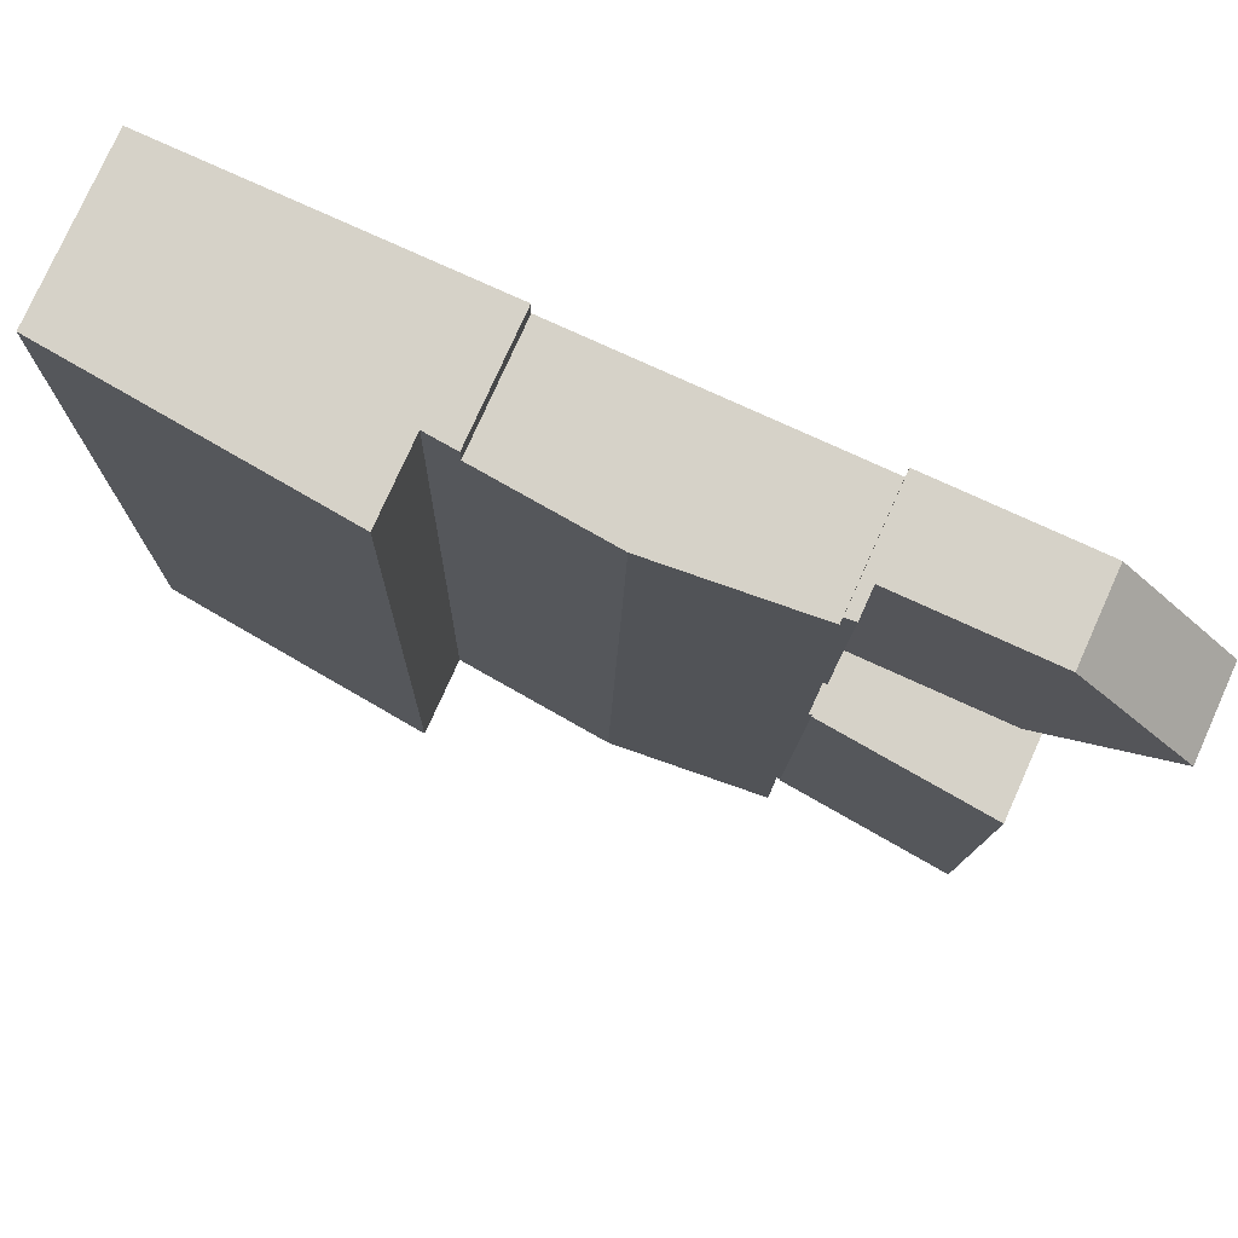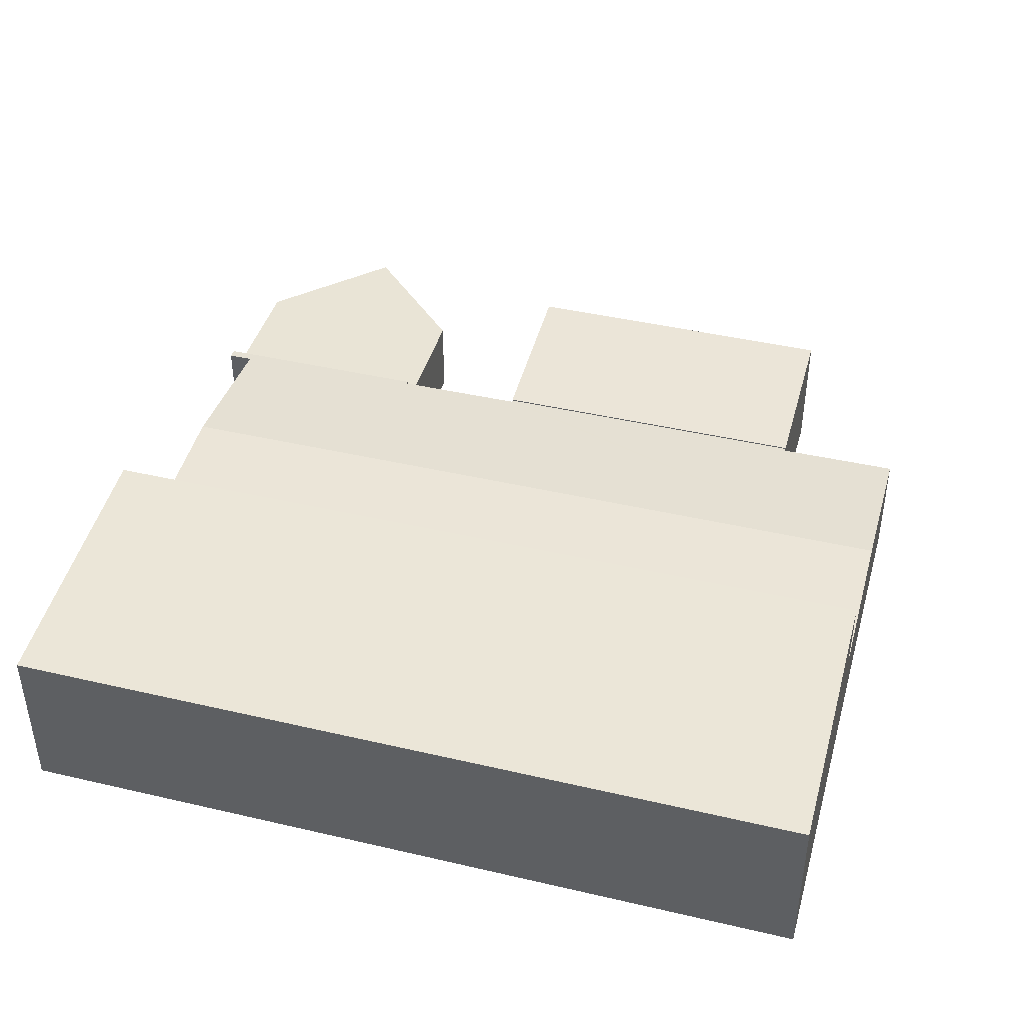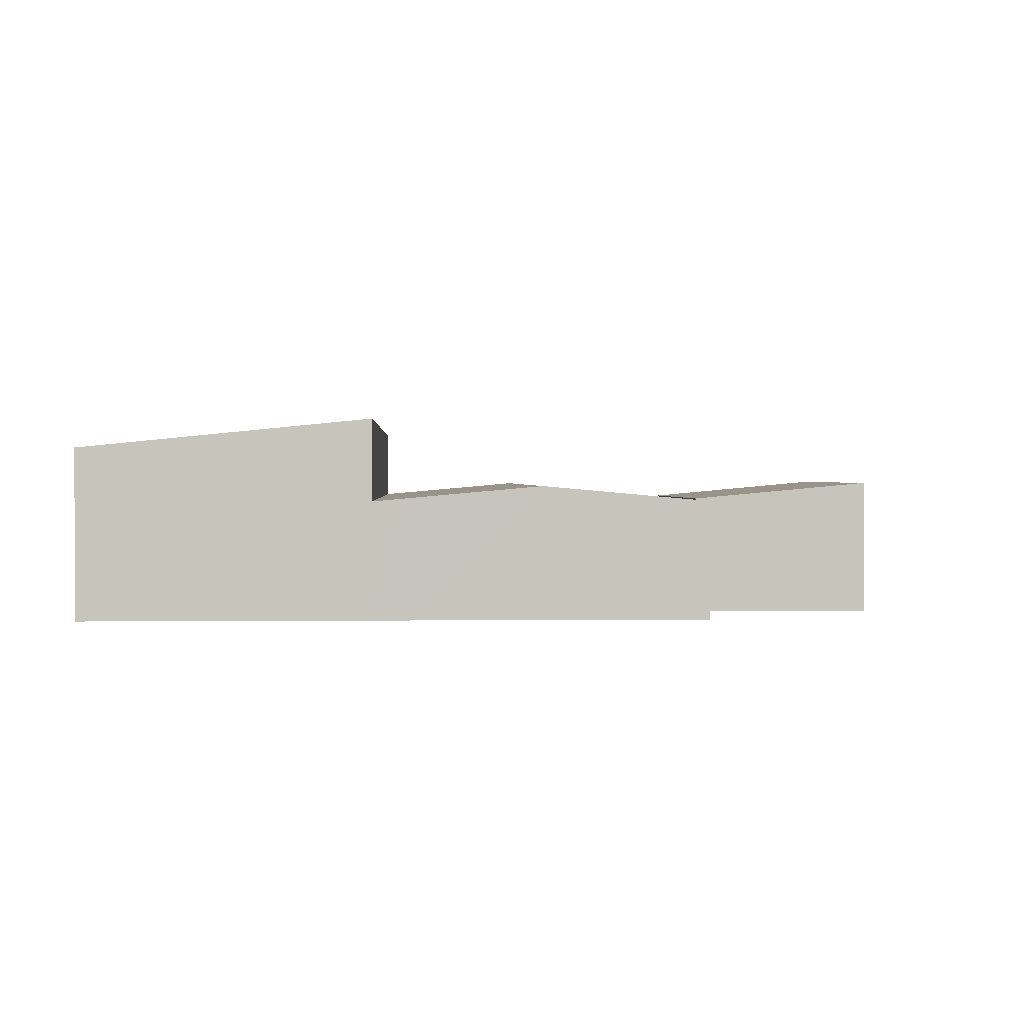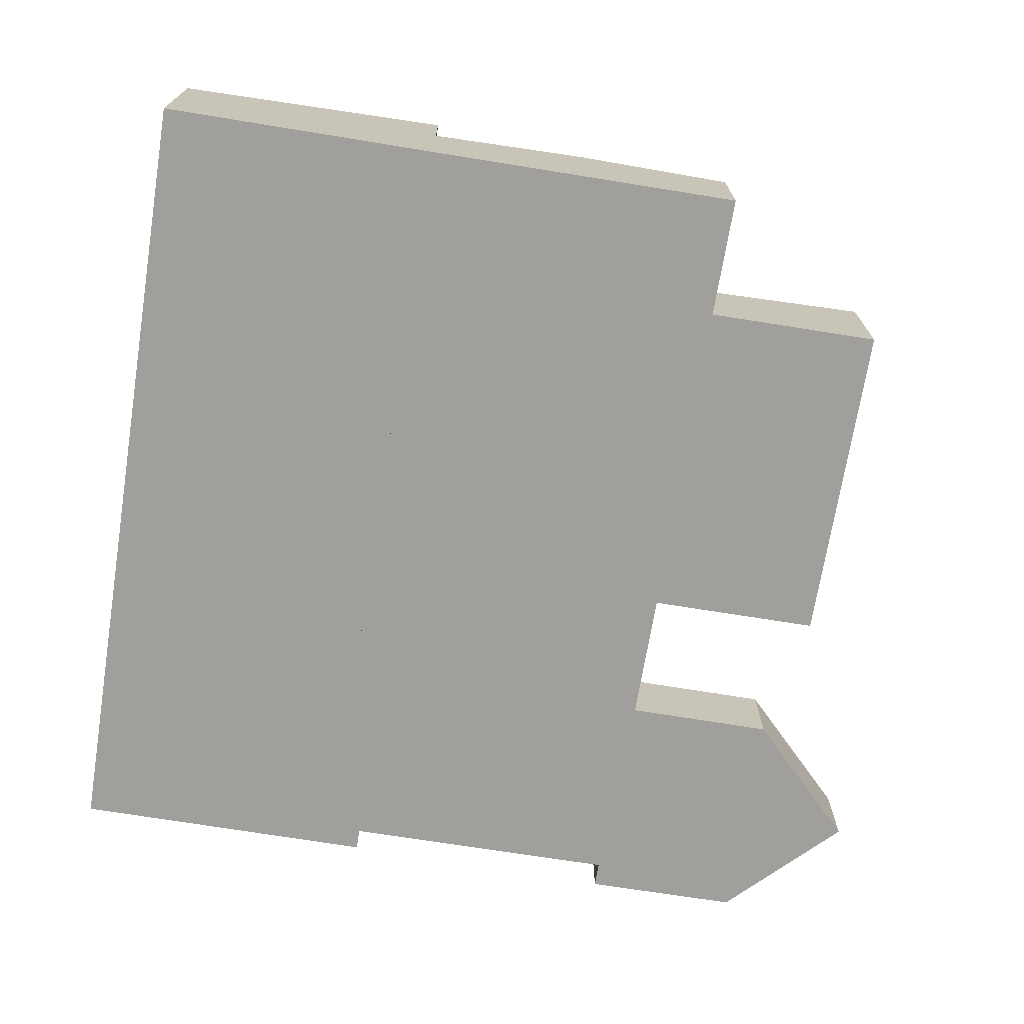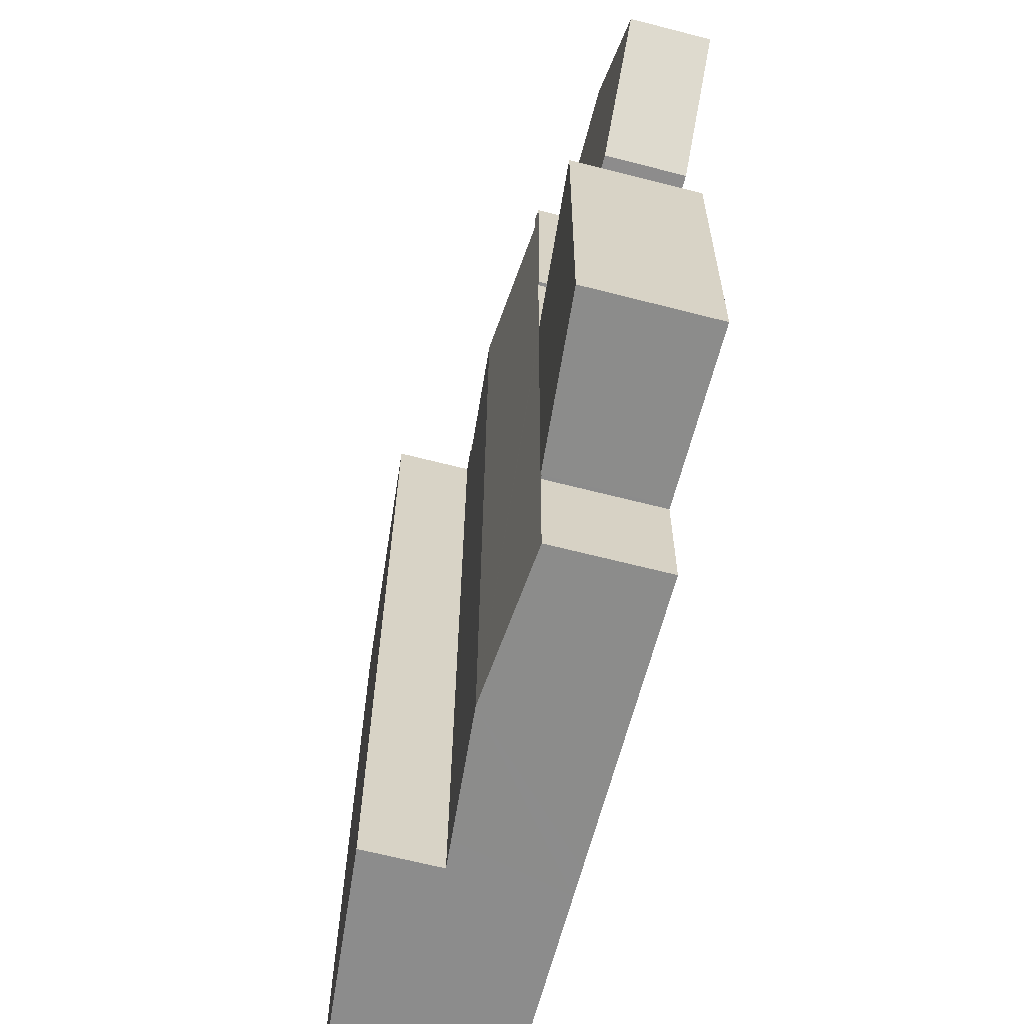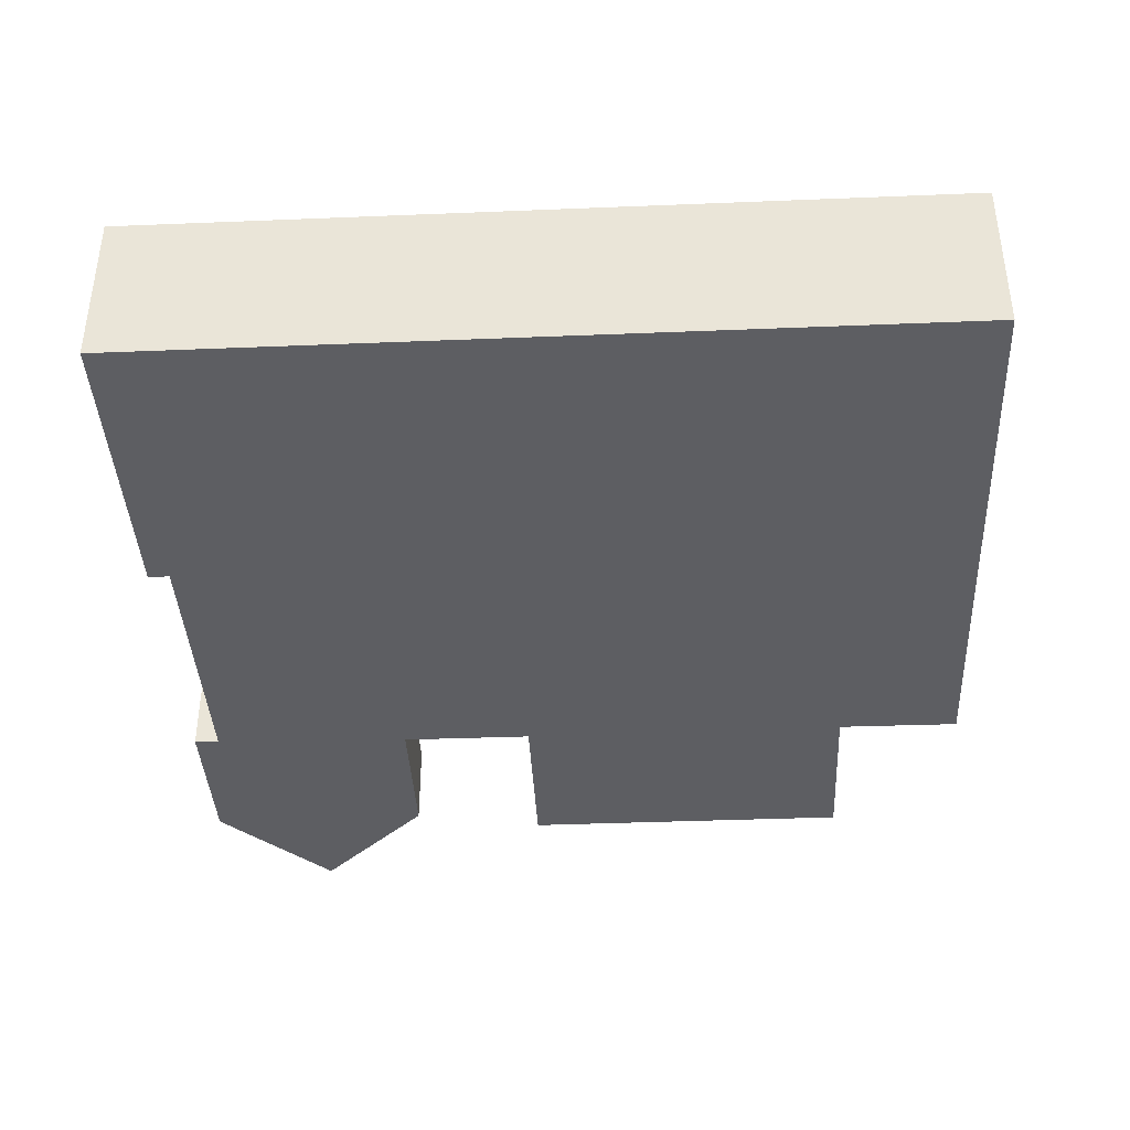
<metadata>
{"format":"obj","ext":"obj","renderer":"f3d","projection":"perspective","resolution":1024,"background":"white","views":[{"elev":77.6,"azim":-155.8,"up":"+Z"},{"elev":42.5,"azim":104.3,"up":"+Y"},{"elev":1.0,"azim":176.3,"up":"+Y"},{"elev":-71.2,"azim":169.6,"up":"+Y"},{"elev":-65.4,"azim":-104.5,"up":"+Z"},{"elev":-39.4,"azim":91.6,"up":"+Y"}]}
</metadata>
<code>
v  10.53 4.664 4.876
v  10.88 4.677 -4.473
v  10.74 4.664 -4.476
v  10.98 4.703 3.847
v  10.96 4.703 4.887
v  10.86 4.664 -9.959
v  11.32 4.678 -23.72
v  11.17 4.664 -23.72
v  17.97 5.264 -28.67
v  10.98 4.675 -9.956
v  17.23 5.264 3.992
v  11.4 4.674 -28.81
v  23.9 4.664 5.033
v  22.62 4.78 4.118
v  22.61 4.78 5.008
v  24.66 4.664 -28.52
v  23.45 4.773 -28.54
v  11.32 1.452e-15 -23.72
v  11.4 1.764e-15 -28.81
v  11.17 1.453e-15 -23.72
v  10.86 6.098e-16 -9.959
v  10.88 2.739e-16 -4.473
v  10.98 6.096e-16 -9.956
v  10.74 2.741e-16 -4.476
v  10.53 -2.986e-16 4.876
v  22.62 -2.522e-16 4.118
v  22.61 -3.067e-16 5.008
v  24.66 1.746e-15 -28.52
v  23.45 1.748e-15 -28.54
v  17.97 1.755e-15 -28.67
v  10.96 -2.992e-16 4.887
v  10.98 -2.356e-16 3.847
v  17.23 -2.444e-16 3.992
v  23.9 -3.082e-16 5.033
v  24.66 7.904 -28.52
v  35.44 6.764 5.261
v  36.19 6.764 -28.28
v  23.9 7.904 5.033
v  35.44 -3.221e-16 5.261
v  36.19 1.732e-15 -28.28
v  3.363 3.471 3.536
v  0.265 3.471 -0.257
v  0 3.471 2.125e-16
v  3.514 3.471 -3.41
v  4.732 3.471 -4.592
v  10.74 3.471 -4.476
v  4.492 3.471 4.723
v  10.53 3.471 4.876
v  4.732 2.812e-16 -4.592
v  3.514 2.088e-16 -3.41
v  0.265 1.574e-17 -0.257
v  0 0 0
v  3.363 -2.165e-16 3.536
v  4.492 -2.892e-16 4.723
v  3.759 5.371 -10.11
v  11.17 4.716 -23.72
v  4.058 5.371 -23.89
v  10.86 4.716 -9.959
v  3.759 6.192e-16 -10.11
v  4.058 1.463e-15 -23.89
g defaultobject
f 1 2 3
f 2 1 4
f 4 1 5
f 6 7 8
f 7 6 9
f 9 6 10
f 9 10 11
f 11 10 2
f 11 2 4
f 9 12 7
f 13 14 15
f 14 13 16
f 14 16 17
f 14 17 9
f 9 11 14
f 12 18 7
f 18 12 19
f 20 6 8
f 6 20 21
f 10 22 2
f 22 10 23
f 24 1 3
f 1 24 25
f 26 15 14
f 15 26 27
f 18 8 7
f 8 18 20
f 22 3 2
f 3 22 24
f 28 17 16
f 17 28 9
f 9 28 29
f 9 29 30
f 9 30 12
f 12 30 19
f 6 23 10
f 23 6 21
f 1 31 5
f 31 1 25
f 32 11 4
f 11 32 33
f 11 33 14
f 14 33 26
f 27 13 15
f 13 27 34
f 31 4 5
f 4 31 32
f 34 16 13
f 16 34 28
f 24 31 25
f 31 24 32
f 32 24 33
f 33 24 26
f 20 23 21
f 26 34 27
f 34 26 28
f 28 26 22
f 22 26 24
f 28 22 23
f 28 23 18
f 18 23 20
f 28 18 29
f 29 18 19
f 29 19 30
f 35 36 37
f 36 35 38
f 34 36 38
f 36 34 39
f 39 37 36
f 37 39 40
f 37 28 35
f 28 37 40
f 28 38 35
f 38 28 34
f 28 39 34
f 39 28 40
f 41 42 43
f 42 41 44
f 44 41 45
f 45 41 46
f 46 41 47
f 46 47 48
f 25 46 48
f 46 25 24
f 24 45 46
f 45 24 49
f 49 44 45
f 44 49 42
f 42 49 50
f 42 50 51
f 42 51 43
f 43 51 52
f 52 41 43
f 41 52 53
f 41 53 47
f 47 53 54
f 54 48 47
f 48 54 25
f 51 53 52
f 53 51 50
f 53 50 54
f 54 50 25
f 25 50 49
f 25 49 24
f 55 56 57
f 56 55 58
f 59 58 55
f 58 59 21
f 21 56 58
f 56 21 20
f 56 60 57
f 60 56 20
f 60 55 57
f 55 60 59
f 60 21 59
f 21 60 20

</code>
